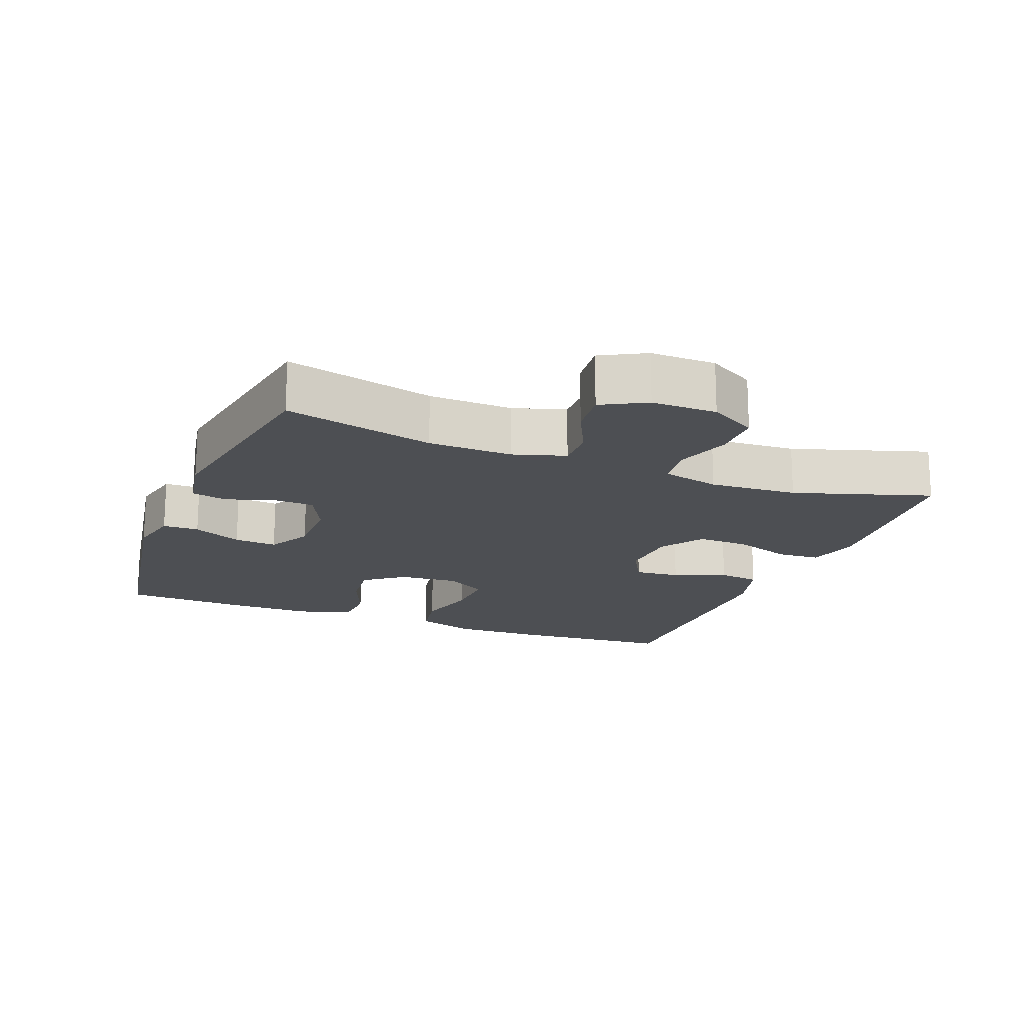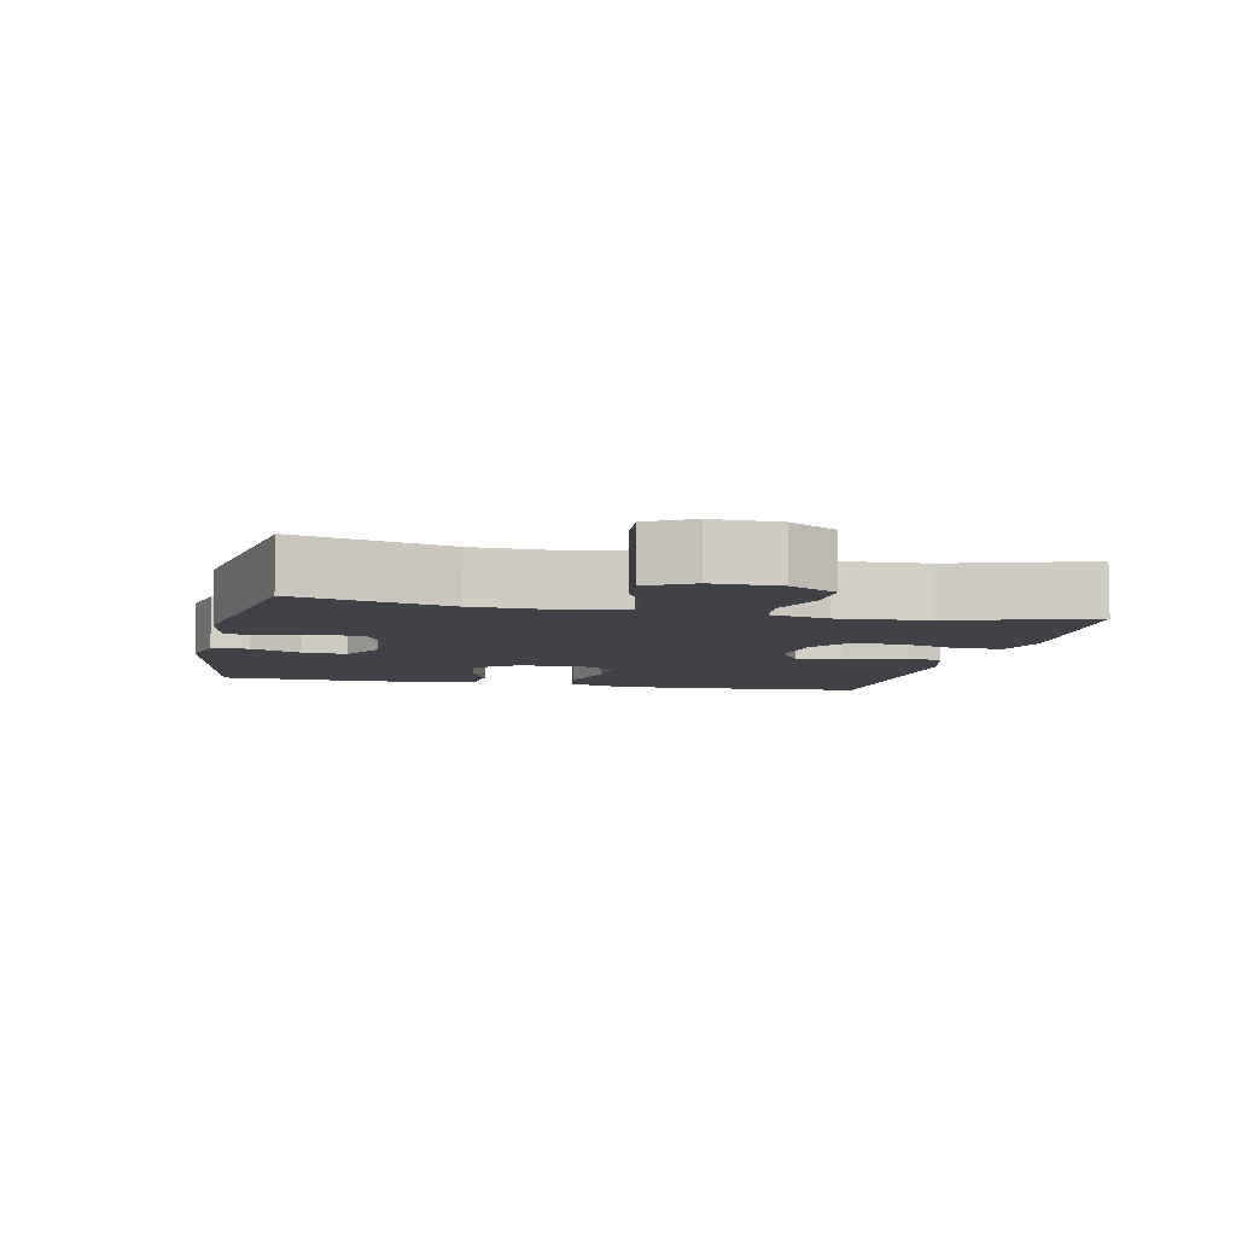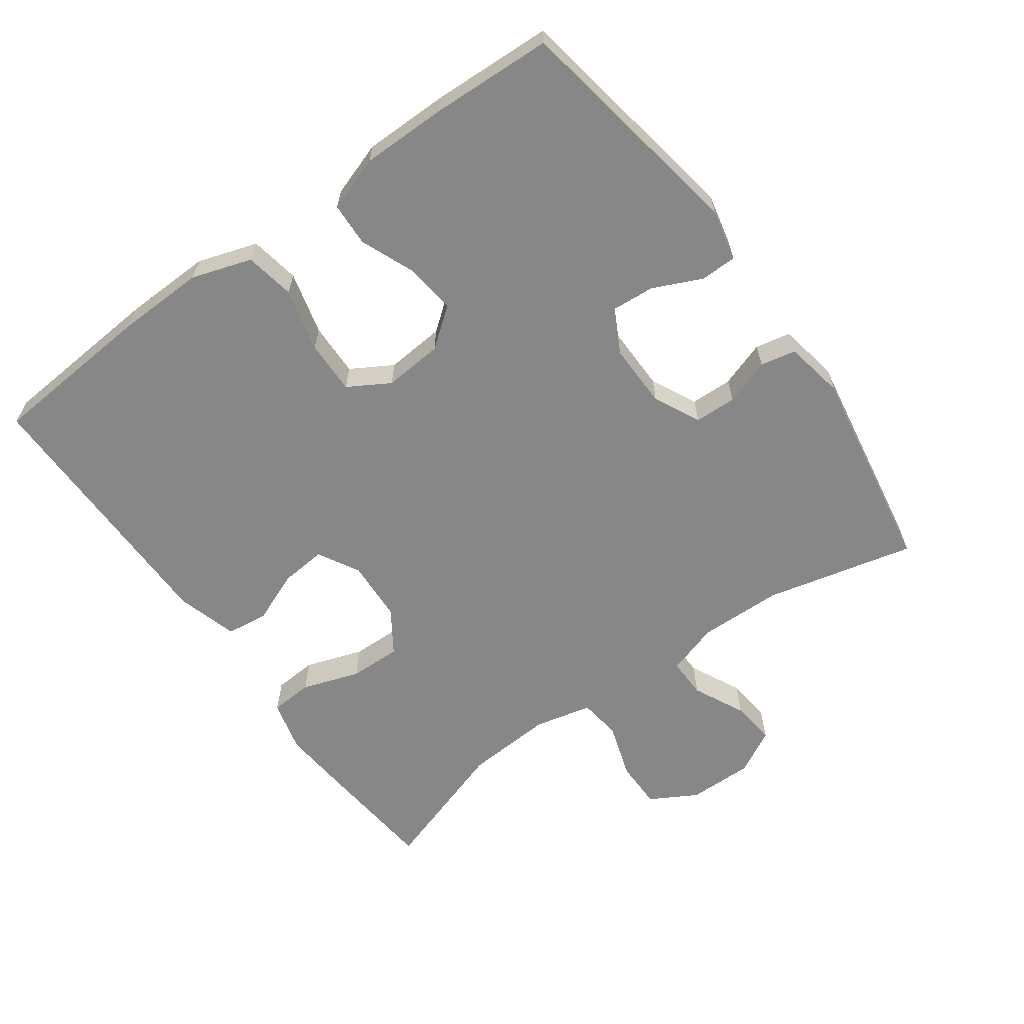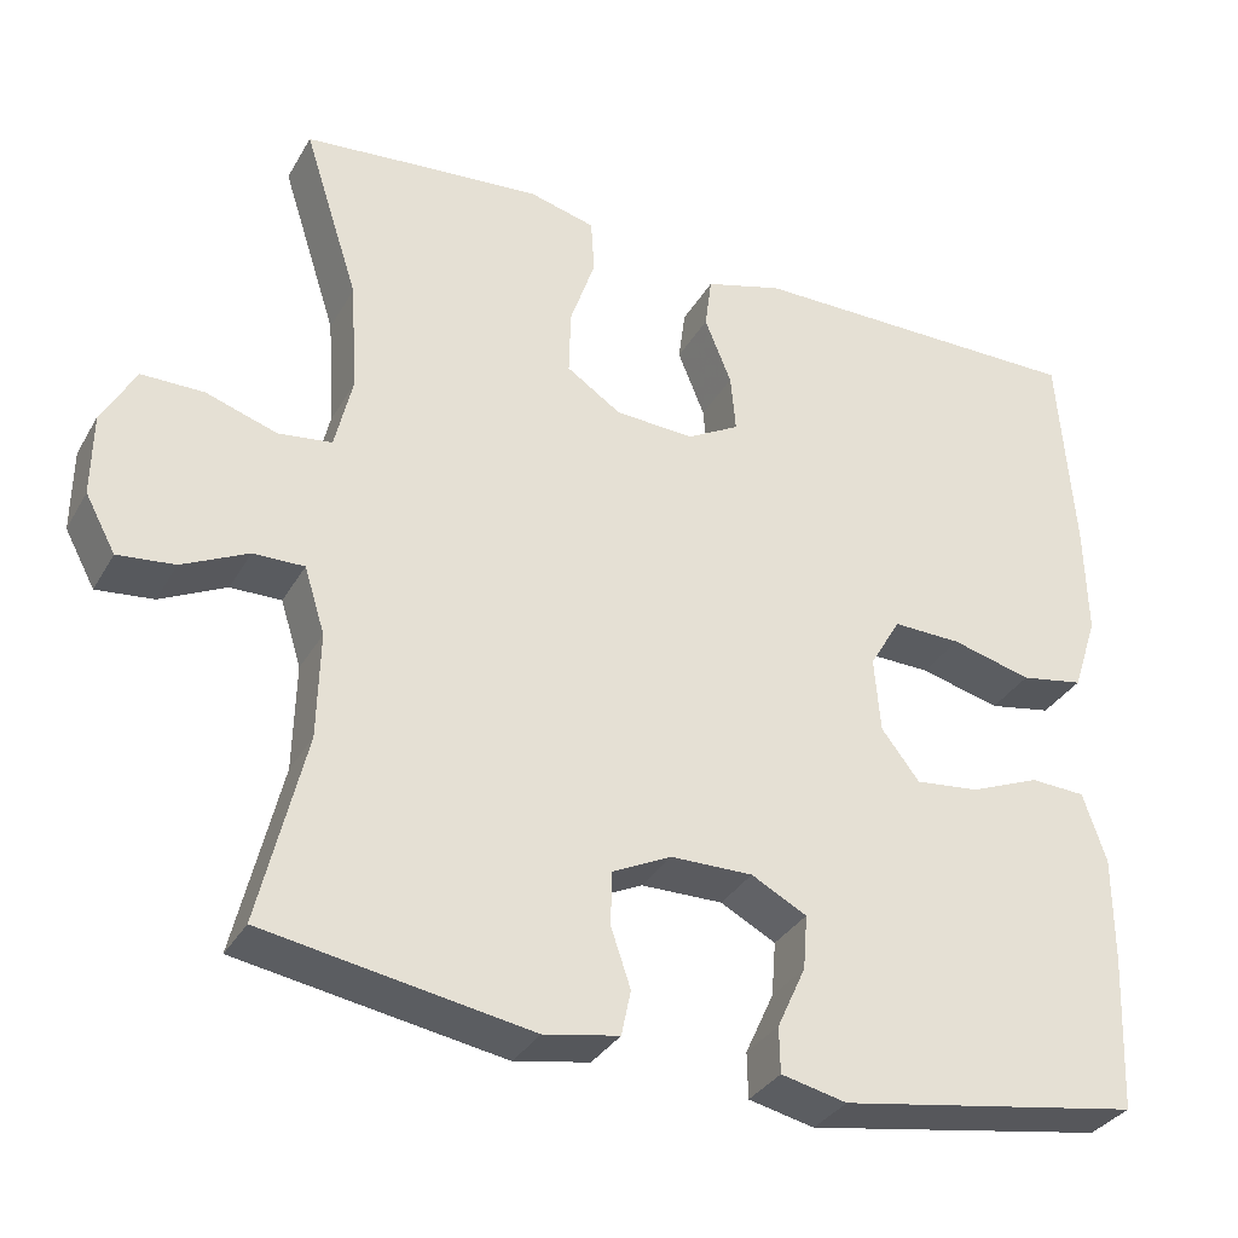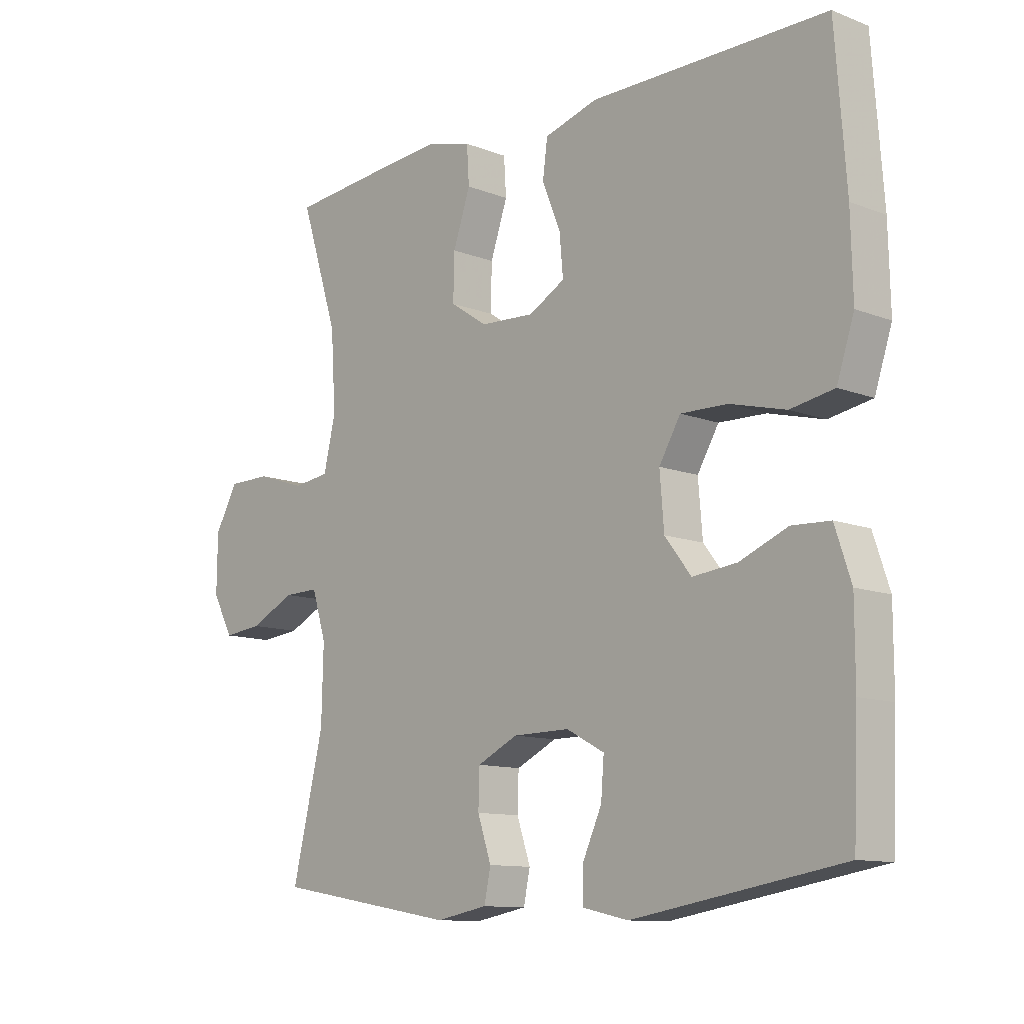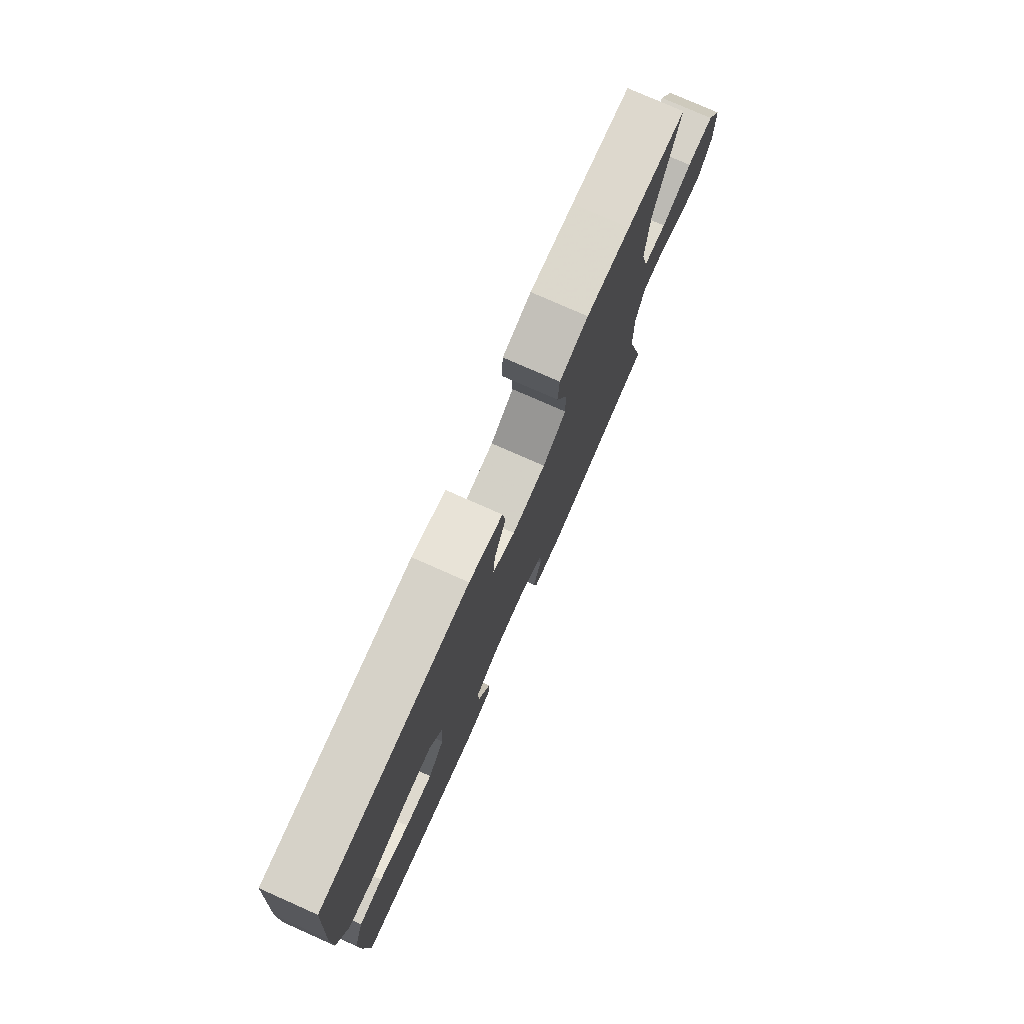
<metadata>
{"format":"obj","ext":"obj","renderer":"f3d","projection":"perspective","resolution":1024,"background":"white","views":[{"elev":-17.6,"azim":-111.4,"up":"+Y"},{"elev":-6.8,"azim":-102.5,"up":"+Y"},{"elev":-62.6,"azim":125.9,"up":"+Y"},{"elev":-33.2,"azim":-25.8,"up":"+Z"},{"elev":-11.3,"azim":46.8,"up":"+Z"},{"elev":77.6,"azim":113.9,"up":"+Z"}]}
</metadata>
<code>
v 0.5 0.07 -0.5
v 0.15 0.07 -0.559
v 0.074 0.07 -0.542
v 0.073 0.07 -0.489
v 0.106 0.07 -0.417
v 0.111 0.07 -0.354
v 0.047 0.07 -0.32
v -0.048 0.07 -0.321
v -0.116 0.07 -0.354
v -0.118 0.07 -0.416
v -0.095 0.07 -0.484
v -0.106 0.07 -0.536
v -0.193 0.07 -0.552
v -0.5 0.07 -0.5
v -0.447 0.07 -0.28
v -0.444 0.07 -0.157
v -0.468 0.07 -0.08
v -0.527 0.07 -0.081
v -0.603 0.07 -0.118
v -0.669 0.07 -0.125
v -0.704 0.07 -0.06
v -0.703 0.07 0.036
v -0.664 0.07 0.105
v -0.592 0.07 0.105
v -0.51 0.07 0.078
v -0.448 0.07 0.086
v -0.428 0.07 0.171
v -0.436 0.07 0.3
v -0.5 0.07 0.5
v -0.34 0.07 0.515
v -0.222 0.07 0.525
v -0.145 0.07 0.505
v -0.141 0.07 0.442
v -0.17 0.07 0.357
v -0.172 0.07 0.281
v -0.109 0.07 0.239
v -0.018 0.07 0.234
v 0.043 0.07 0.268
v 0.037 0.07 0.335
v 0.006 0.07 0.412
v 0.014 0.07 0.473
v 0.104 0.07 0.499
v 0.5 0.07 0.5
v 0.518 0.07 0.257
v 0.521 0.07 0.127
v 0.492 0.07 0.039
v 0.419 0.07 0.026
v 0.326 0.07 0.05
v 0.247 0.07 0.052
v 0.211 0.07 -0.009
v 0.218 0.07 -0.096
v 0.262 0.07 -0.153
v 0.336 0.07 -0.145
v 0.417 0.07 -0.112
v 0.481 0.07 -0.115
v 0.508 0.07 -0.196
v 0.508 0.07 -0.32
v 0.5 0 -0.5
v 0.15 0 -0.559
v 0.074 0 -0.542
v 0.073 0 -0.489
v 0.106 0 -0.417
v 0.111 0 -0.354
v 0.047 0 -0.32
v -0.048 0 -0.321
v -0.116 0 -0.354
v -0.118 0 -0.416
v -0.095 0 -0.484
v -0.106 0 -0.536
v -0.193 0 -0.552
v -0.5 0 -0.5
v -0.447 0 -0.28
v -0.444 0 -0.157
v -0.468 0 -0.08
v -0.527 0 -0.081
v -0.603 0 -0.118
v -0.669 0 -0.125
v -0.704 0 -0.06
v -0.703 0 0.036
v -0.664 0 0.105
v -0.592 0 0.105
v -0.51 0 0.078
v -0.448 0 0.086
v -0.428 0 0.171
v -0.436 0 0.3
v -0.5 0 0.5
v -0.34 0 0.515
v -0.222 0 0.525
v -0.145 0 0.505
v -0.141 0 0.442
v -0.17 0 0.357
v -0.172 0 0.281
v -0.109 0 0.239
v -0.018 0 0.234
v 0.043 0 0.268
v 0.037 0 0.335
v 0.006 0 0.412
v 0.014 0 0.473
v 0.104 0 0.499
v 0.5 0 0.5
v 0.518 0 0.257
v 0.521 0 0.127
v 0.492 0 0.039
v 0.419 0 0.026
v 0.326 0 0.05
v 0.247 0 0.052
v 0.211 0 -0.009
v 0.218 0 -0.096
v 0.262 0 -0.153
v 0.336 0 -0.145
v 0.417 0 -0.112
v 0.481 0 -0.115
v 0.508 0 -0.196
v 0.508 0 -0.32
f 3 4 5
f 2 3 5
f 1 2 5
f 57 1 5
f 56 57 5
f 55 56 5
f 54 55 5
f 53 54 5
f 52 53 5 6
f 51 52 6 7
f 50 51 7 8
f 49 50 8 9
f 46 47 48
f 45 46 48
f 44 45 48
f 43 44 48
f 42 43 48
f 41 42 48
f 40 41 48
f 39 40 48
f 38 39 48 49
f 37 38 49 9
f 32 33 34
f 31 32 34
f 30 31 34
f 29 30 34
f 28 29 34
f 27 28 34 35
f 26 27 35 36
f 23 24 25
f 22 23 25
f 21 22 25
f 20 21 25
f 19 20 25
f 18 19 25
f 17 18 25 26
f 36 37 9
f 26 36 9
f 17 26 9
f 16 17 9
f 13 14 15
f 12 13 15
f 11 12 15
f 10 11 15
f 9 10 15 16
f 62 61 60
f 62 60 59
f 62 59 58
f 62 58 114
f 62 114 113
f 62 113 112
f 62 112 111
f 62 111 110
f 63 62 110 109
f 64 63 109 108
f 65 64 108 107
f 66 65 107 106
f 105 104 103
f 105 103 102
f 105 102 101
f 105 101 100
f 105 100 99
f 105 99 98
f 105 98 97
f 105 97 96
f 106 105 96 95
f 66 106 95 94
f 91 90 89
f 91 89 88
f 91 88 87
f 91 87 86
f 91 86 85
f 92 91 85 84
f 93 92 84 83
f 82 81 80
f 82 80 79
f 82 79 78
f 82 78 77
f 82 77 76
f 82 76 75
f 83 82 75 74
f 66 94 93
f 66 93 83
f 66 83 74
f 66 74 73
f 72 71 70
f 72 70 69
f 72 69 68
f 72 68 67
f 73 72 67 66
f 1 58 59 2
f 2 59 60 3
f 3 60 61 4
f 4 61 62 5
f 5 62 63 6
f 6 63 64 7
f 7 64 65 8
f 8 65 66 9
f 9 66 67 10
f 10 67 68 11
f 11 68 69 12
f 12 69 70 13
f 13 70 71 14
f 14 71 72 15
f 15 72 73 16
f 16 73 74 17
f 17 74 75 18
f 18 75 76 19
f 19 76 77 20
f 20 77 78 21
f 21 78 79 22
f 22 79 80 23
f 23 80 81 24
f 24 81 82 25
f 25 82 83 26
f 26 83 84 27
f 27 84 85 28
f 28 85 86 29
f 29 86 87 30
f 30 87 88 31
f 31 88 89 32
f 32 89 90 33
f 33 90 91 34
f 34 91 92 35
f 35 92 93 36
f 36 93 94 37
f 37 94 95 38
f 38 95 96 39
f 39 96 97 40
f 40 97 98 41
f 41 98 99 42
f 42 99 100 43
f 43 100 101 44
f 44 101 102 45
f 45 102 103 46
f 46 103 104 47
f 47 104 105 48
f 48 105 106 49
f 49 106 107 50
f 50 107 108 51
f 51 108 109 52
f 52 109 110 53
f 53 110 111 54
f 54 111 112 55
f 55 112 113 56
f 56 113 114 57
f 57 114 58 1

</code>
